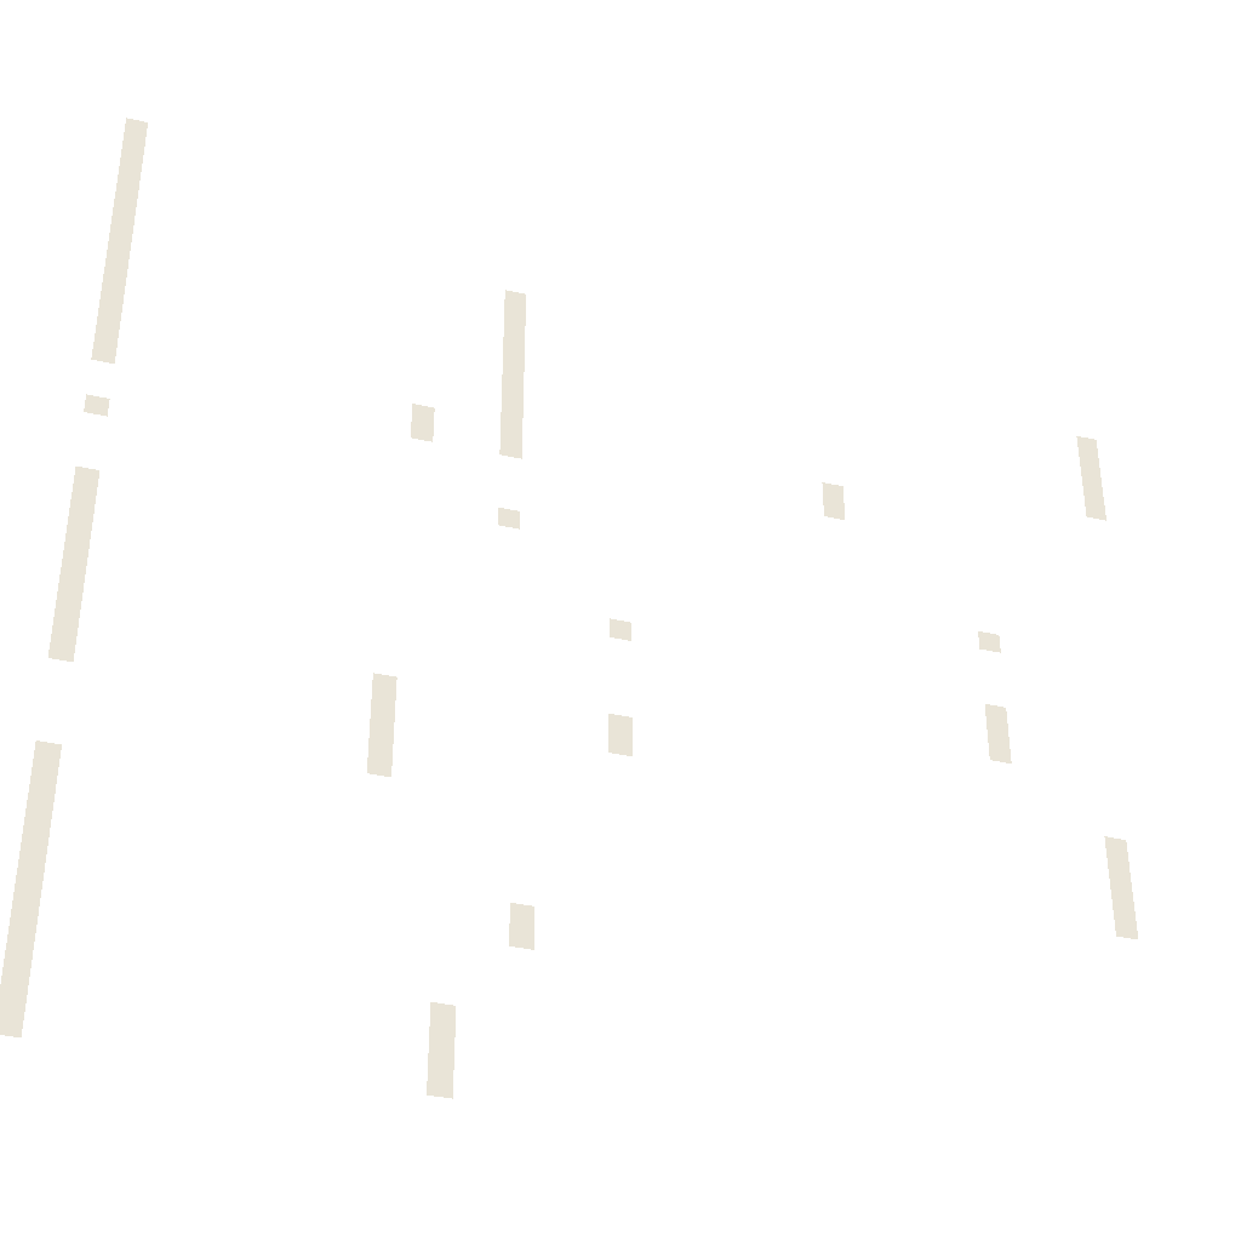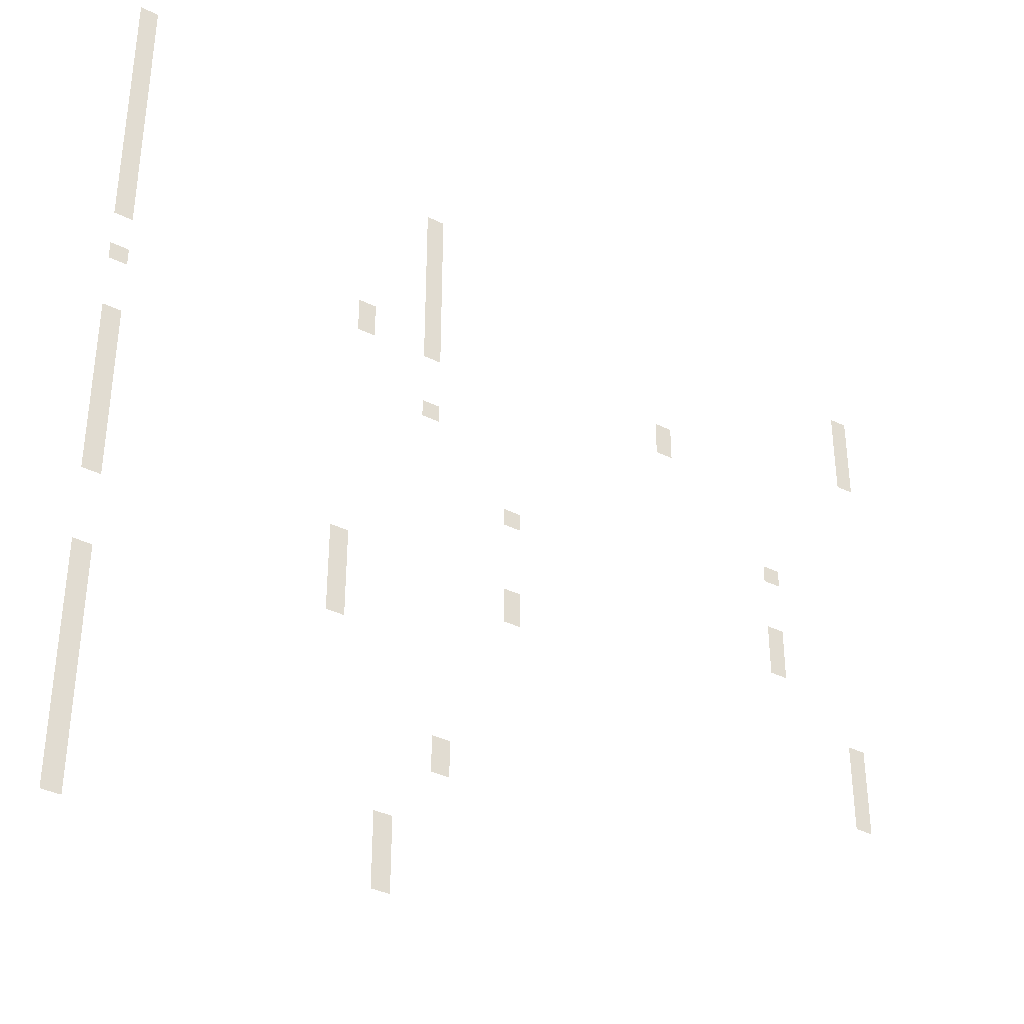
<metadata>
{"format":"obj","ext":"obj","renderer":"f3d","projection":"perspective","resolution":1024,"background":"white","views":[{"elev":-38.0,"azim":-16.2,"up":"+Y"},{"elev":-36.9,"azim":-32.9,"up":"+Y"}]}
</metadata>
<code>
v -588 -24 0
v -600 -24 0
v -600 -12 0
v -588 -12 0
v -588 -36 0
v -600 -36 0
v -600 -24 0
v -588 -24 0
v -588 -48 0
v -600 -48 0
v -600 -36 0
v -588 -36 0
v -588 -60 0
v -600 -60 0
v -600 -48 0
v -588 -48 0
v -588 -72 0
v -600 -72 0
v -600 -60 0
v -588 -60 0
v -588 -84 0
v -600 -84 0
v -600 -72 0
v -588 -72 0
v -372 -96 0
v -384 -96 0
v -384 -84 0
v -372 -84 0
v -588 -96 0
v -600 -96 0
v -600 -84 0
v -588 -84 0
v -372 -108 0
v -384 -108 0
v -384 -96 0
v -372 -96 0
v -588 -108 0
v -600 -108 0
v -600 -96 0
v -588 -96 0
v -36 -120 0
v -48 -120 0
v -48 -108 0
v -36 -108 0
v -372 -120 0
v -384 -120 0
v -384 -108 0
v -372 -108 0
v -588 -120 0
v -600 -120 0
v -600 -108 0
v -588 -108 0
v -36 -132 0
v -48 -132 0
v -48 -120 0
v -36 -120 0
v -372 -132 0
v -384 -132 0
v -384 -120 0
v -372 -120 0
v -588 -132 0
v -600 -132 0
v -600 -120 0
v -588 -120 0
v -36 -144 0
v -48 -144 0
v -48 -132 0
v -36 -132 0
v -372 -144 0
v -384 -144 0
v -384 -132 0
v -372 -132 0
v -588 -144 0
v -600 -144 0
v -600 -132 0
v -588 -132 0
v -36 -156 0
v -48 -156 0
v -48 -144 0
v -36 -144 0
v -372 -156 0
v -384 -156 0
v -384 -144 0
v -372 -144 0
v -588 -156 0
v -600 -156 0
v -600 -144 0
v -588 -144 0
v -36 -168 0
v -48 -168 0
v -48 -156 0
v -36 -156 0
v -372 -168 0
v -384 -168 0
v -384 -156 0
v -372 -156 0
v -588 -168 0
v -600 -168 0
v -600 -156 0
v -588 -156 0
v -372 -180 0
v -384 -180 0
v -384 -168 0
v -372 -168 0
v -588 -180 0
v -600 -180 0
v -600 -168 0
v -588 -168 0
v -192 -192 0
v -204 -192 0
v -204 -180 0
v -192 -180 0
v -372 -192 0
v -384 -192 0
v -384 -180 0
v -372 -180 0
v -420 -192 0
v -432 -192 0
v -432 -180 0
v -420 -180 0
v -588 -192 0
v -600 -192 0
v -600 -180 0
v -588 -180 0
v -192 -204 0
v -204 -204 0
v -204 -192 0
v -192 -192 0
v -372 -204 0
v -384 -204 0
v -384 -192 0
v -372 -192 0
v -420 -204 0
v -432 -204 0
v -432 -192 0
v -420 -192 0
v -588 -228 0
v -600 -228 0
v -600 -216 0
v -588 -216 0
v -372 -252 0
v -384 -252 0
v -384 -240 0
v -372 -240 0
v -108 -276 0
v -120 -276 0
v -120 -264 0
v -108 -264 0
v -588 -276 0
v -600 -276 0
v -600 -264 0
v -588 -264 0
v -588 -288 0
v -600 -288 0
v -600 -276 0
v -588 -276 0
v -588 -300 0
v -600 -300 0
v -600 -288 0
v -588 -288 0
v -312 -312 0
v -324 -312 0
v -324 -300 0
v -312 -300 0
v -588 -312 0
v -600 -312 0
v -600 -300 0
v -588 -300 0
v -108 -324 0
v -120 -324 0
v -120 -312 0
v -108 -312 0
v -588 -324 0
v -600 -324 0
v -600 -312 0
v -588 -312 0
v -108 -336 0
v -120 -336 0
v -120 -324 0
v -108 -324 0
v -588 -336 0
v -600 -336 0
v -600 -324 0
v -588 -324 0
v -108 -348 0
v -120 -348 0
v -120 -336 0
v -108 -336 0
v -588 -348 0
v -600 -348 0
v -600 -336 0
v -588 -336 0
v -588 -360 0
v -600 -360 0
v -600 -348 0
v -588 -348 0
v -312 -372 0
v -324 -372 0
v -324 -360 0
v -312 -360 0
v -432 -372 0
v -444 -372 0
v -444 -360 0
v -432 -360 0
v -588 -372 0
v -600 -372 0
v -600 -360 0
v -588 -360 0
v -312 -384 0
v -324 -384 0
v -324 -372 0
v -312 -372 0
v -432 -384 0
v -444 -384 0
v -444 -372 0
v -432 -372 0
v -588 -384 0
v -600 -384 0
v -600 -372 0
v -588 -372 0
v -48 -396 0
v -60 -396 0
v -60 -384 0
v -48 -384 0
v -432 -396 0
v -444 -396 0
v -444 -384 0
v -432 -384 0
v -48 -408 0
v -60 -408 0
v -60 -396 0
v -48 -396 0
v -432 -408 0
v -444 -408 0
v -444 -396 0
v -432 -396 0
v -48 -420 0
v -60 -420 0
v -60 -408 0
v -48 -408 0
v -432 -420 0
v -444 -420 0
v -444 -408 0
v -432 -408 0
v -48 -432 0
v -60 -432 0
v -60 -420 0
v -48 -420 0
v -48 -444 0
v -60 -444 0
v -60 -432 0
v -48 -432 0
v -588 -444 0
v -600 -444 0
v -600 -432 0
v -588 -432 0
v -588 -456 0
v -600 -456 0
v -600 -444 0
v -588 -444 0
v -588 -468 0
v -600 -468 0
v -600 -456 0
v -588 -456 0
v -588 -480 0
v -600 -480 0
v -600 -468 0
v -588 -468 0
v -360 -492 0
v -372 -492 0
v -372 -480 0
v -360 -480 0
v -588 -492 0
v -600 -492 0
v -600 -480 0
v -588 -480 0
v -360 -504 0
v -372 -504 0
v -372 -492 0
v -360 -492 0
v -588 -504 0
v -600 -504 0
v -600 -492 0
v -588 -492 0
v -588 -516 0
v -600 -516 0
v -600 -504 0
v -588 -504 0
v -588 -528 0
v -600 -528 0
v -600 -516 0
v -588 -516 0
v -588 -540 0
v -600 -540 0
v -600 -528 0
v -588 -528 0
v -396 -552 0
v -408 -552 0
v -408 -540 0
v -396 -540 0
v -588 -552 0
v -600 -552 0
v -600 -540 0
v -588 -540 0
v -396 -564 0
v -408 -564 0
v -408 -552 0
v -396 -552 0
v -588 -564 0
v -600 -564 0
v -600 -552 0
v -588 -552 0
v -396 -576 0
v -408 -576 0
v -408 -564 0
v -396 -564 0
v -588 -576 0
v -600 -576 0
v -600 -564 0
v -588 -564 0
v -396 -588 0
v -408 -588 0
v -408 -576 0
v -396 -576 0
v -588 -588 0
v -600 -588 0
v -600 -576 0
v -588 -576 0
g fase2_mesh_0006
f 1 2 3 4
f 5 6 7 8
f 9 10 11 12
f 13 14 15 16
f 17 18 19 20
f 21 22 23 24
f 25 26 27 28
f 29 30 31 32
f 33 34 35 36
f 37 38 39 40
f 41 42 43 44
f 45 46 47 48
f 49 50 51 52
f 53 54 55 56
f 57 58 59 60
f 61 62 63 64
f 65 66 67 68
f 69 70 71 72
f 73 74 75 76
f 77 78 79 80
f 81 82 83 84
f 85 86 87 88
f 89 90 91 92
f 93 94 95 96
f 97 98 99 100
f 101 102 103 104
f 105 106 107 108
f 109 110 111 112
f 113 114 115 116
f 117 118 119 120
f 121 122 123 124
f 125 126 127 128
f 129 130 131 132
f 133 134 135 136
f 137 138 139 140
f 141 142 143 144
f 145 146 147 148
f 149 150 151 152
f 153 154 155 156
f 157 158 159 160
f 161 162 163 164
f 165 166 167 168
f 169 170 171 172
f 173 174 175 176
f 177 178 179 180
f 181 182 183 184
f 185 186 187 188
f 189 190 191 192
f 193 194 195 196
f 197 198 199 200
f 201 202 203 204
f 205 206 207 208
f 209 210 211 212
f 213 214 215 216
f 217 218 219 220
f 221 222 223 224
f 225 226 227 228
f 229 230 231 232
f 233 234 235 236
f 237 238 239 240
f 241 242 243 244
f 245 246 247 248
f 249 250 251 252
f 253 254 255 256
f 257 258 259 260
f 261 262 263 264
f 265 266 267 268
f 269 270 271 272
f 273 274 275 276
f 277 278 279 280
f 281 282 283 284
f 285 286 287 288
f 289 290 291 292
f 293 294 295 296
f 297 298 299 300
f 301 302 303 304
f 305 306 307 308
f 309 310 311 312
f 313 314 315 316
f 317 318 319 320
f 321 322 323 324
f 325 326 327 328

</code>
